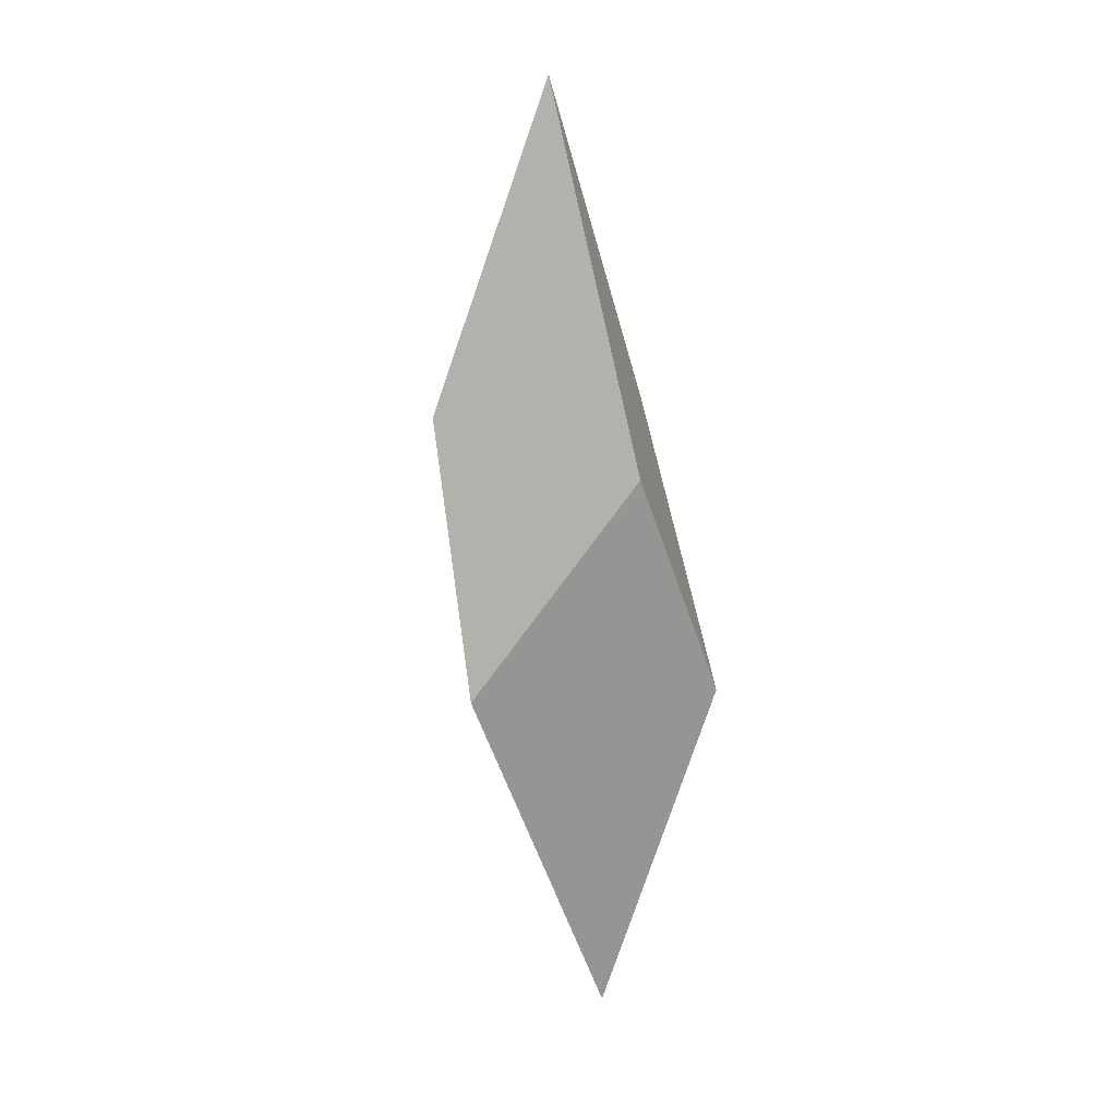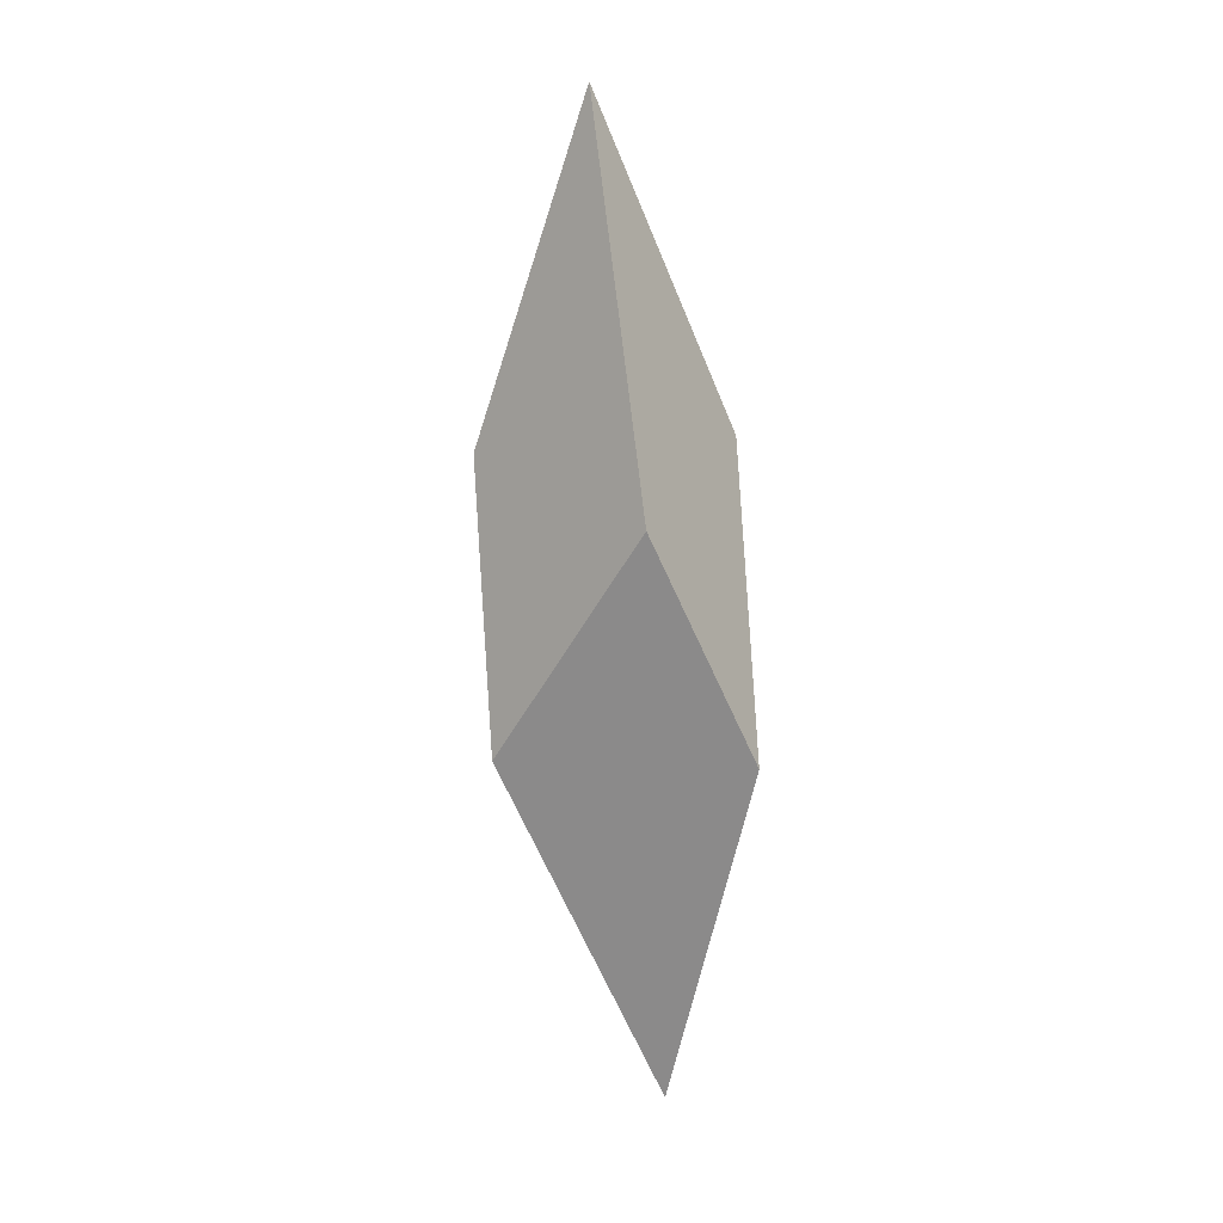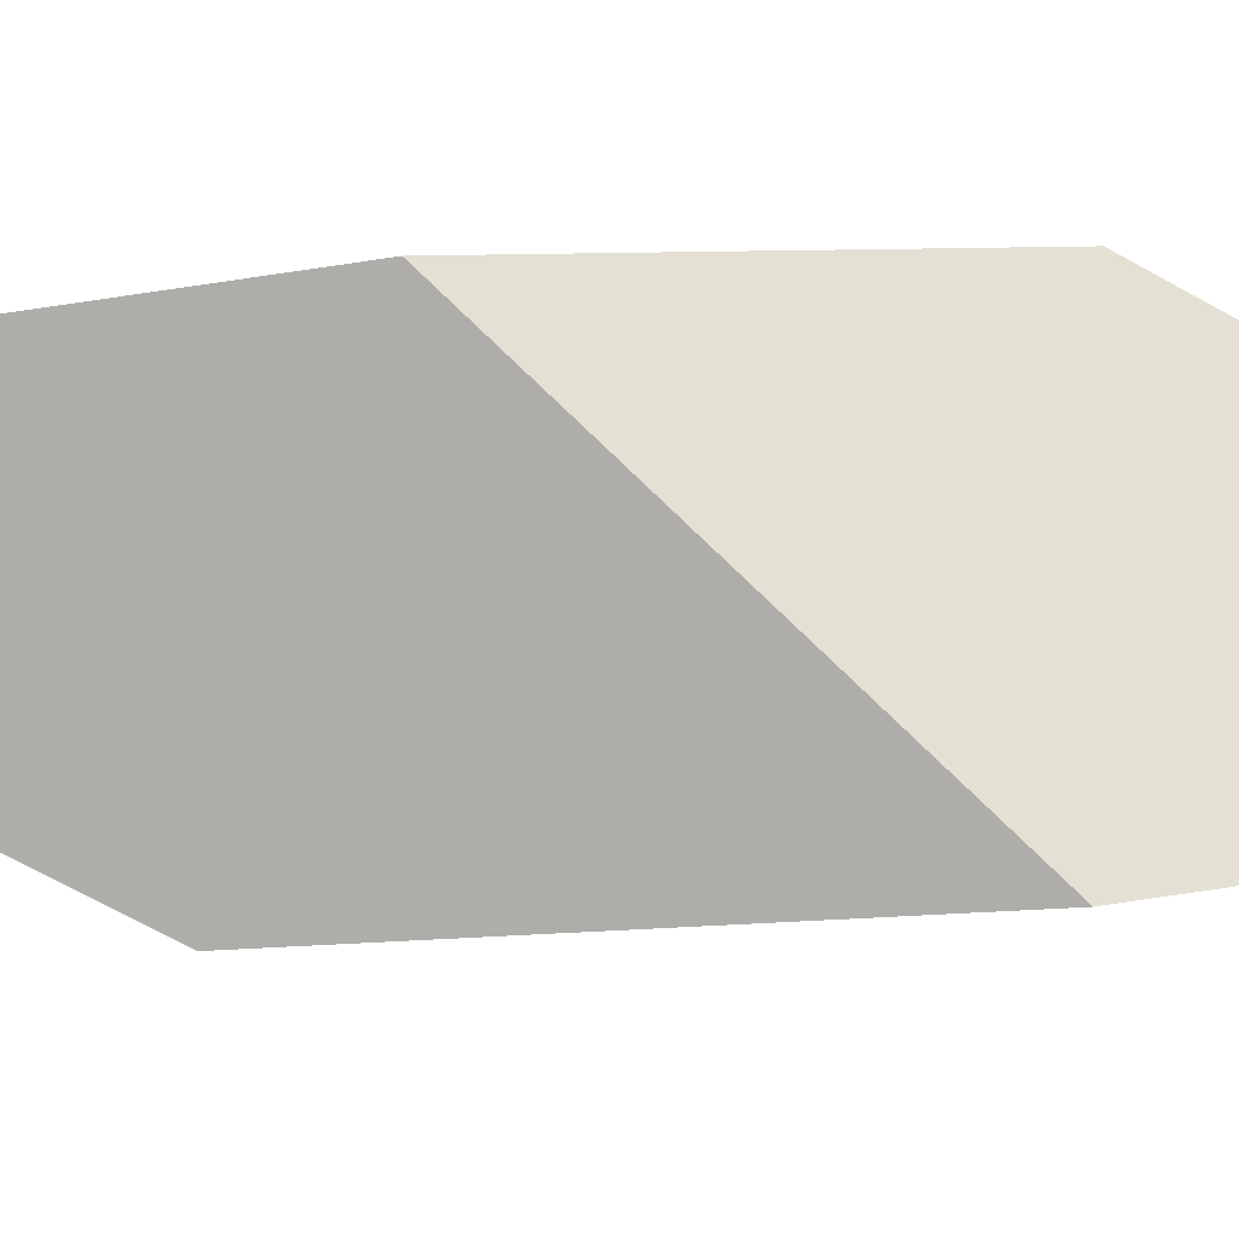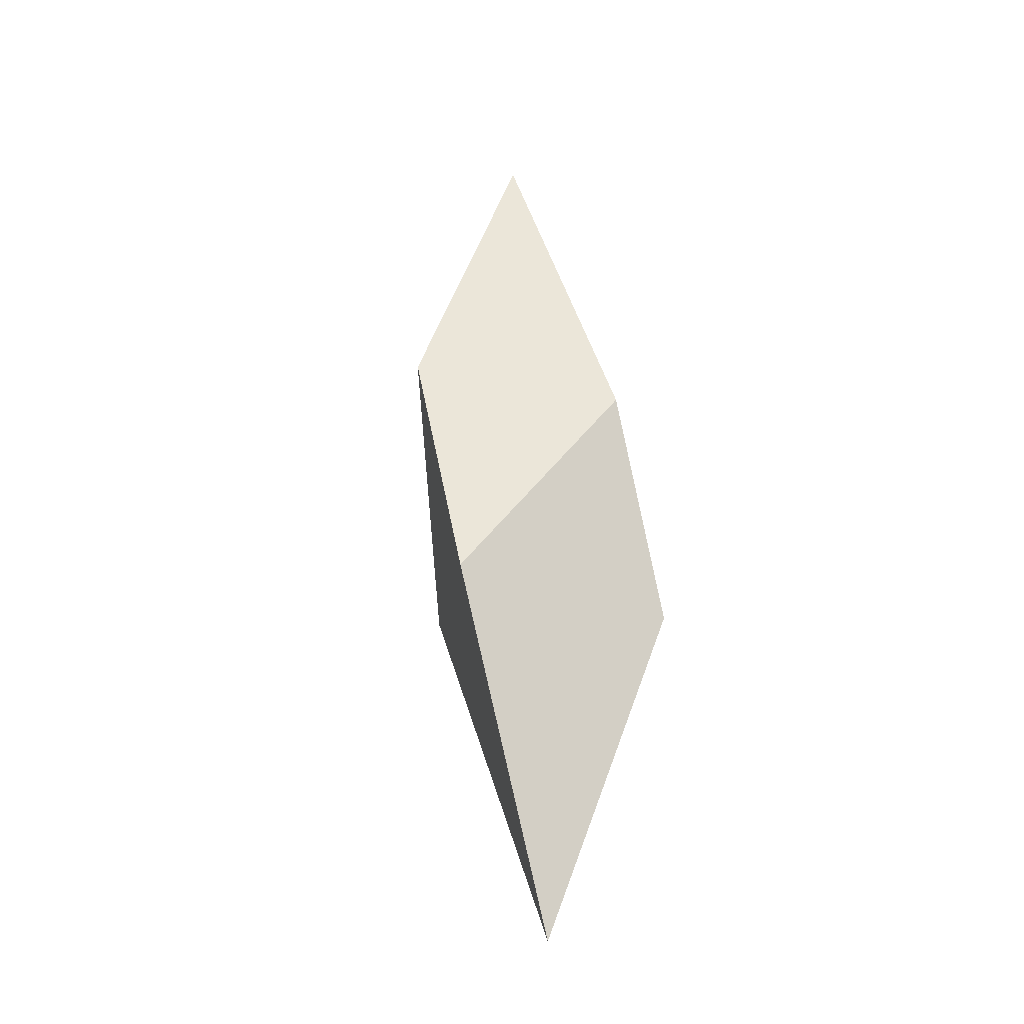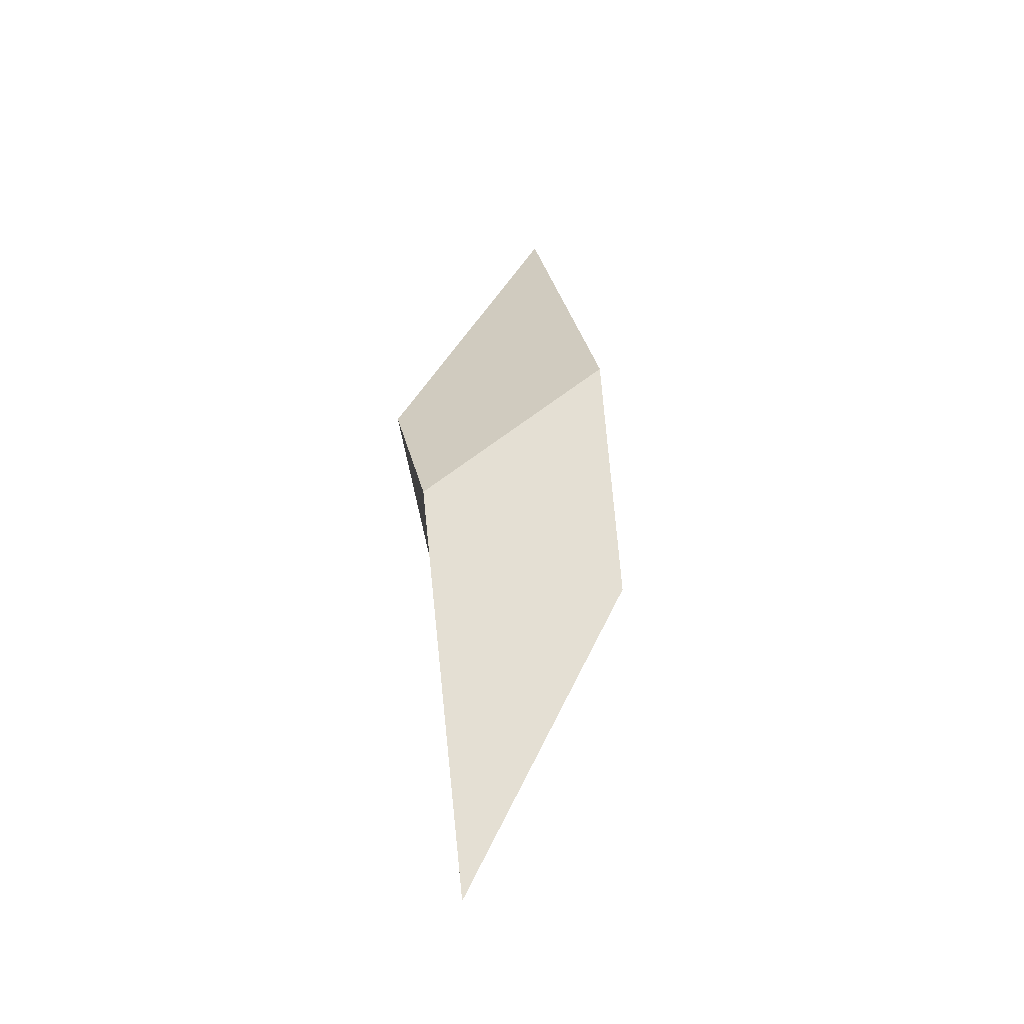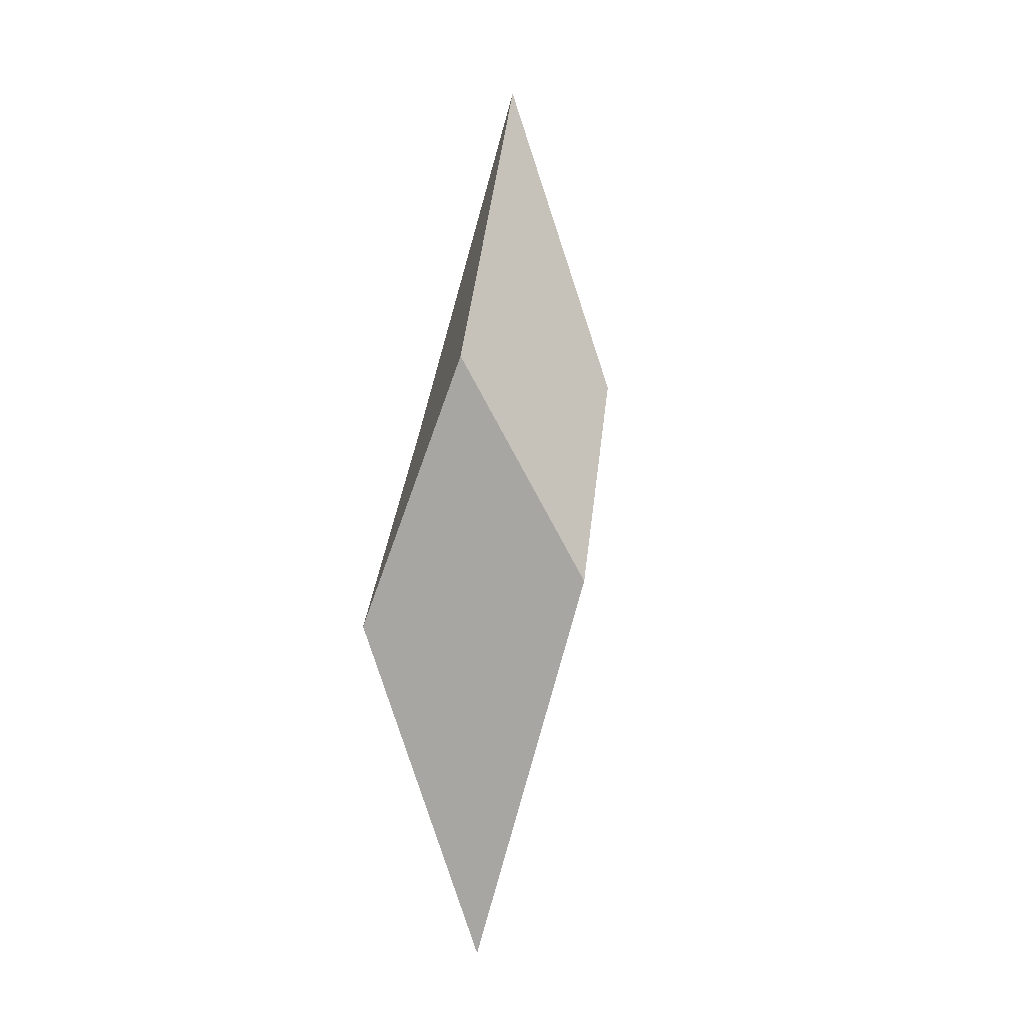
<metadata>
{"format":"obj","ext":"obj","renderer":"f3d","projection":"perspective","resolution":1024,"background":"white","views":[{"elev":8.5,"azim":-118.1,"up":"+Y"},{"elev":9.4,"azim":-96.9,"up":"+Y"},{"elev":-35.6,"azim":86.2,"up":"+Z"},{"elev":-32.9,"azim":-138.6,"up":"+Y"},{"elev":-43.2,"azim":115.6,"up":"+Y"},{"elev":-2.3,"azim":45.2,"up":"+Y"}]}
</metadata>
<code>
o Crystal1_Cube.002
v 0.5413 0.5222 0.5658
v 0.4755 0.8183 0.4293
v 0.3649 0.4618 0.4622
v 0.3905 0.2581 0.5607
v 0.5237 0.5107 0.3344
v 0.4672 0.2532 0.3443
v 0.626 0.3045 0.4818
v 0.4946 -0.06693 0.4984
f 1 2 3 4
f 2 5 6 3
f 5 7 8 6
f 7 1 4 8
f 4 3 6 8
f 7 5 2 1

</code>
